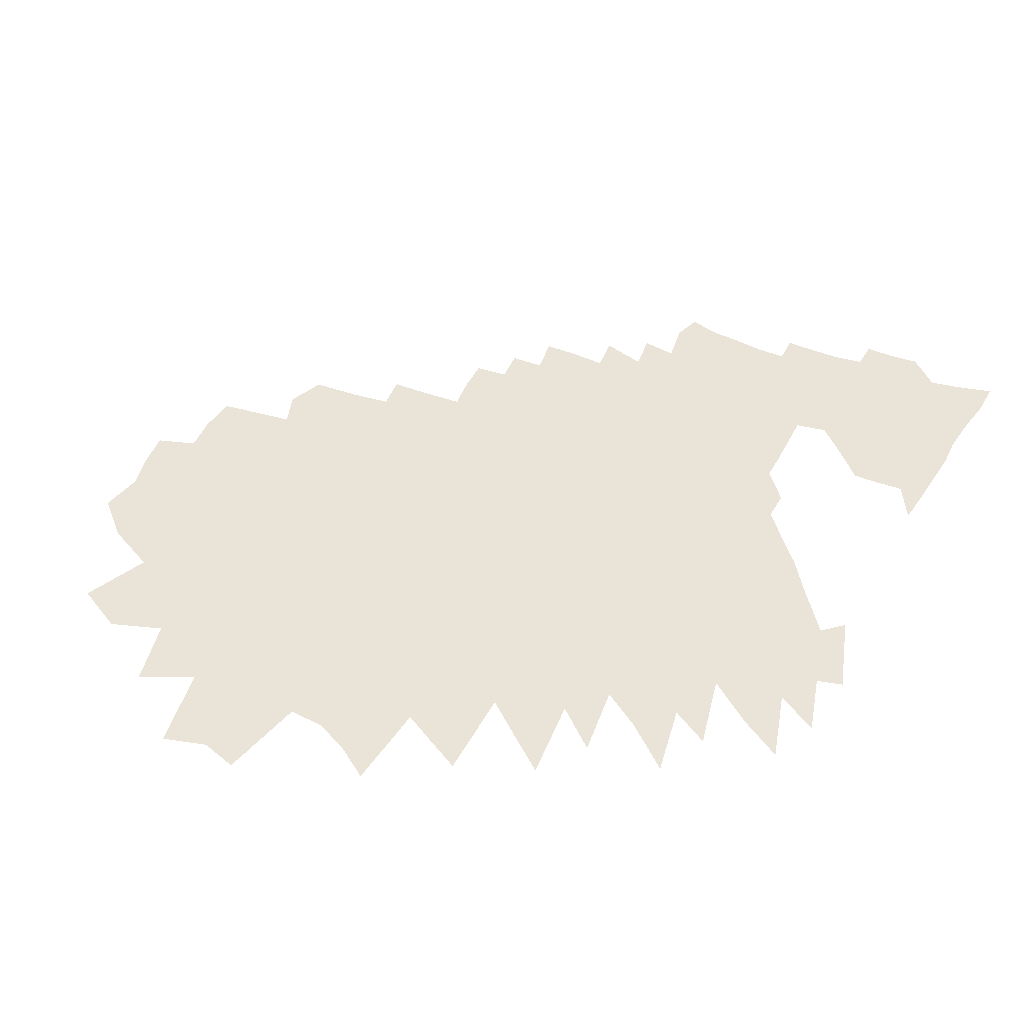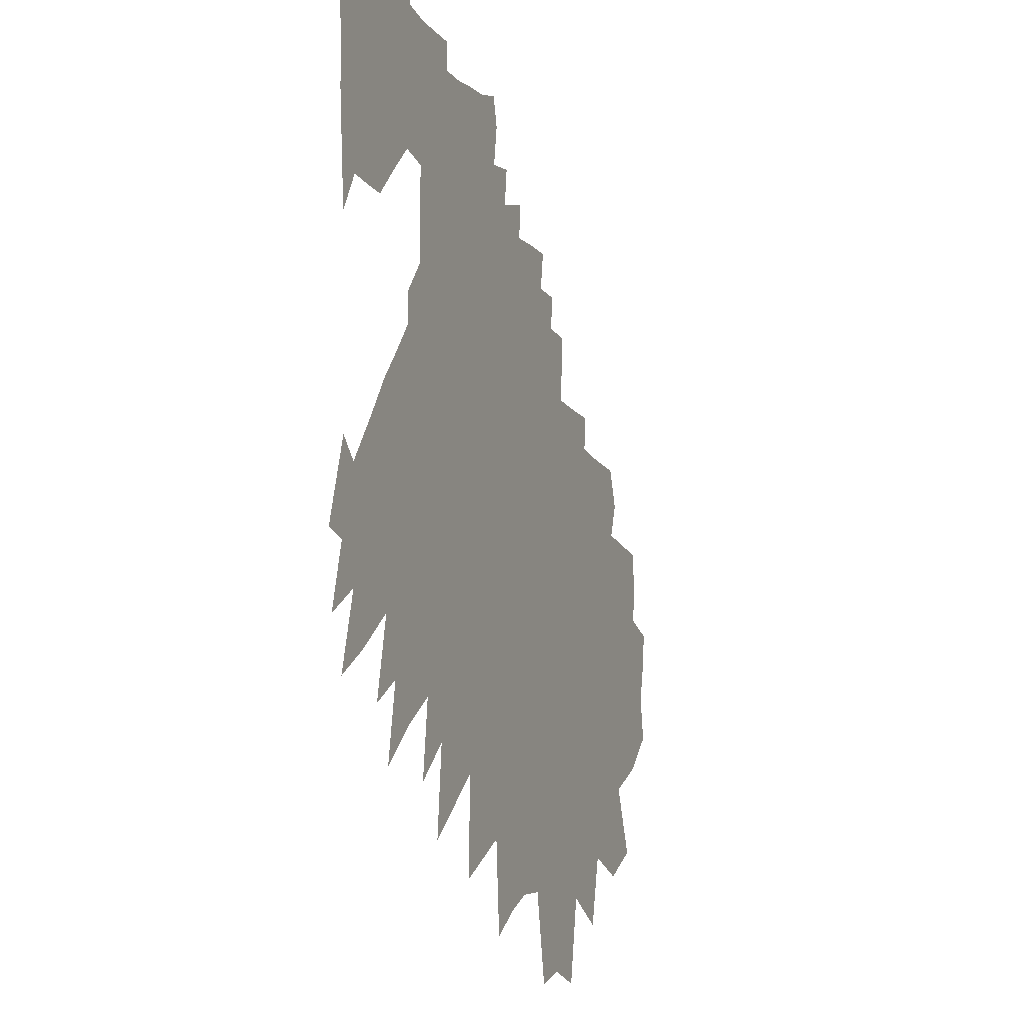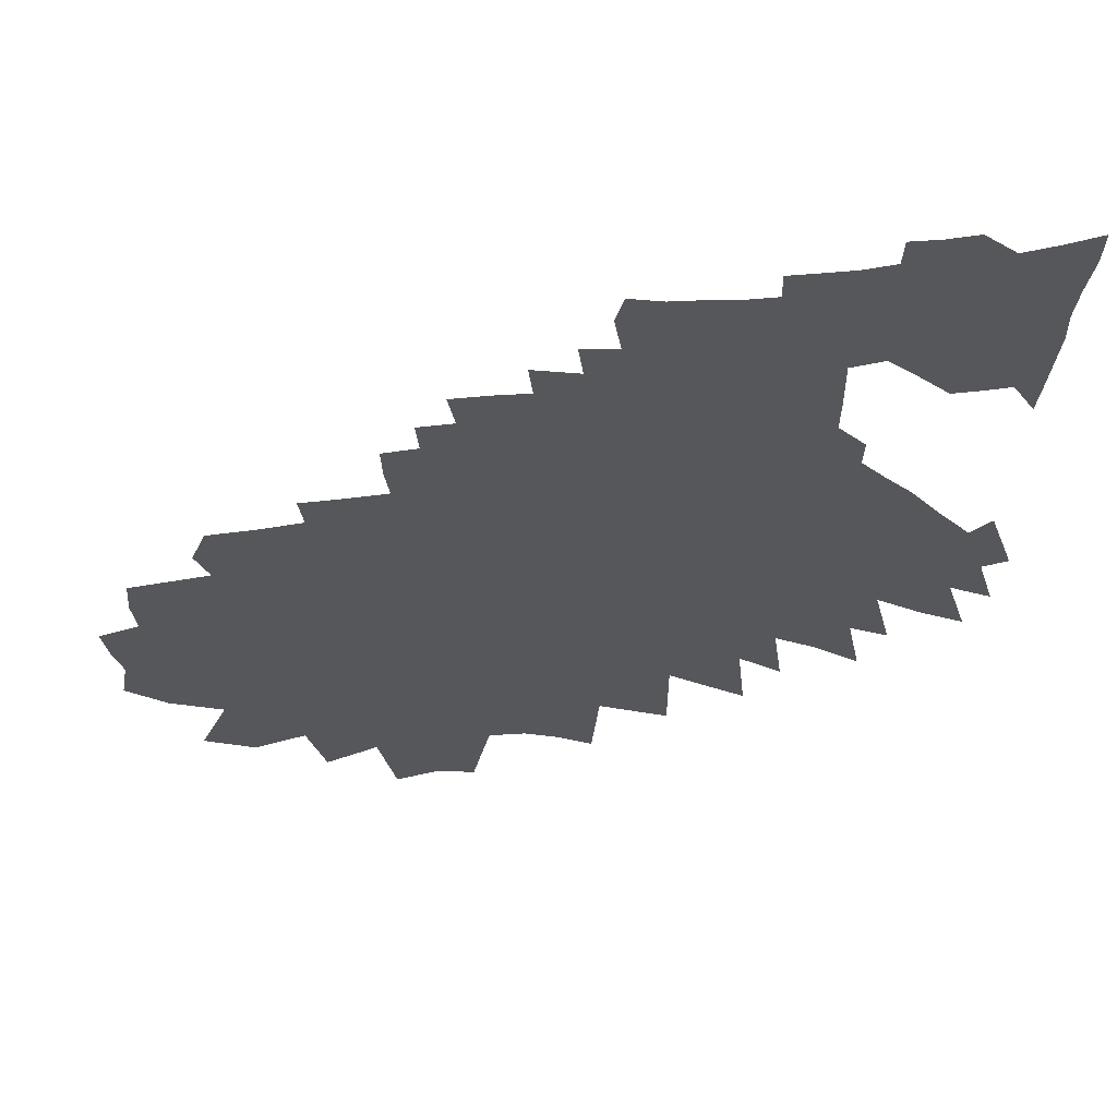
<metadata>
{"format":"obj","ext":"obj","renderer":"f3d","projection":"perspective","resolution":1024,"background":"white","views":[{"elev":43.3,"azim":26.2,"up":"+Z"},{"elev":-10.2,"azim":110.7,"up":"+Y"},{"elev":61.7,"azim":-5.7,"up":"+Y"}]}
</metadata>
<code>
v 649.7 499.6 0
v 652.6 515.9 0
v 649.3 529 0
v 647.5 542.8 0
v 664 486.1 0
v 671.6 506.3 0
v 671.4 521 0
v 669.3 534.8 0
v 661.7 547.5 0
v 660.3 561.2 0
v 661.5 575.2 0
v 672.4 451.7 0
v 682.8 476.6 0
v 690.1 496.9 0
v 696 514.7 0
v 695.2 527.7 0
v 695.8 541.2 0
v 692 553.2 0
v 688.3 565.6 0
v 689.7 578.9 0
v 685 591.7 0
v 690.4 605.7 0
v 690.5 441.7 0
v 697.7 464.3 0
v 706 486.6 0
v 710.4 503.6 0
v 716 520.6 0
v 716.7 533.2 0
v 721.4 547.2 0
v 717.6 558.1 0
v 716.7 569.9 0
v 713.8 581.7 0
v 710.9 594.1 0
v 708.2 606.7 0
v 709.5 448.4 0
v 717.6 472.5 0
v 723.8 492.4 0
v 727.3 508.1 0
v 731.6 524 0
v 733.8 537.1 0
v 735.4 549.3 0
v 733.4 560.3 0
v 732 571.7 0
v 730.5 583.3 0
v 728 595.3 0
v 722.8 608.6 0
v 721.3 621.3 0
v 716 422.5 0
v 726.9 454.2 0
v 733 476.1 0
v 738 494.9 0
v 742.6 512 0
v 746.3 527.6 0
v 747.6 539.7 0
v 747.3 550.6 0
v 745.9 561.6 0
v 745.3 573 0
v 744.1 584.5 0
v 743.6 596.1 0
v 741.5 607.6 0
v 736.5 621.6 0
v 735.2 432.3 0
v 744.6 462.6 0
v 749.6 482.7 0
v 754.7 501.8 0
v 755.6 513.9 0
v 757.5 527.3 0
v 758.8 540 0
v 758.6 551.3 0
v 757.7 562.5 0
v 757.3 573.9 0
v 756.3 585.3 0
v 756.4 597.1 0
v 752.7 610.2 0
v 750.9 622.4 0
v 749.4 635.1 0
v 749 647.3 0
v 741.4 400.6 0
v 749.7 433 0
v 757.5 462.2 0
v 762.8 484.8 0
v 766 501.3 0
v 768.2 515.7 0
v 770 529 0
v 771.2 541.3 0
v 771.2 552.4 0
v 770.5 563.4 0
v 770.3 574.8 0
v 770.1 586.2 0
v 769.8 597.6 0
v 769.3 609 0
v 766.4 621.6 0
v 762.9 635.6 0
v 761.4 648.4 0
v 760.3 660.9 0
v 757.6 405.2 0
v 765.1 437.6 0
v 772.4 469.2 0
v 775.9 487.9 0
v 778 502.5 0
v 780.4 517.7 0
v 781.6 530.1 0
v 782.2 541.5 0
v 782.6 552.9 0
v 782.5 564.1 0
v 782.5 575.3 0
v 782.3 586.6 0
v 782.1 597.9 0
v 781.4 609.1 0
v 778.7 622.4 0
v 775.5 636.2 0
v 773.7 649 0
v 772.9 661.2 0
v 770.5 675.5 0
v 771.1 400.8 0
v 777.8 433.6 0
v 784 467 0
v 787.3 487.2 0
v 789.4 501.9 0
v 791.4 517.3 0
v 792.6 529.9 0
v 793.4 541.9 0
v 793.8 553.3 0
v 794.3 564.6 0
v 794 575.7 0
v 794.2 587 0
v 793.7 598.2 0
v 792.8 609.8 0
v 791.8 621.6 0
v 789.6 634.7 0
v 787.9 647.6 0
v 785.2 662.2 0
v 783.4 675.5 0
v 791.2 432.4 0
v 795.8 465 0
v 798.5 484.4 0
v 800.6 501.4 0
v 802.4 516.9 0
v 803.7 530.3 0
v 804.5 542.2 0
v 805.3 553.9 0
v 805.2 564.7 0
v 805 575.7 0
v 805.3 587 0
v 805.3 598.3 0
v 804.5 609.9 0
v 803.6 621.6 0
v 802.2 634.1 0
v 800.7 646.9 0
v 798.6 660.7 0
v 796.4 674.7 0
v 795.1 688 0
v 804 426.2 0
v 807.4 456.8 0
v 809.9 482.8 0
v 811.7 499.9 0
v 813.3 516.5 0
v 814.6 530.7 0
v 815.4 542.5 0
v 815.9 553.8 0
v 816.2 564.8 0
v 816.2 575.8 0
v 816.3 586.9 0
v 816.7 598.2 0
v 816 609.8 0
v 815.2 621.5 0
v 814.4 633.4 0
v 813.7 645.5 0
v 812.4 658.3 0
v 813.7 669.6 0
v 811.5 683.2 0
v 809.7 697.2 0
v 816.7 417.4 0
v 819.4 451 0
v 821.4 480 0
v 822.8 498.4 0
v 824.2 514.2 0
v 825.2 529.6 0
v 826.1 542.8 0
v 826.7 553.9 0
v 827 564.7 0
v 827.2 575.7 0
v 827.4 586.8 0
v 827.9 598 0
v 827.7 609.2 0
v 827.1 620.8 0
v 826.4 632.6 0
v 825.7 644.4 0
v 825.7 655.9 0
v 826.6 667 0
v 826.1 678.6 0
v 822.5 695.2 0
v 820 710.4 0
v 823.1 721.2 0
v 832 443.8 0
v 832.9 477.2 0
v 833.9 498.1 0
v 835 512.9 0
v 835.8 528.4 0
v 836.5 541.8 0
v 837.2 553.5 0
v 837.8 564.5 0
v 838.1 575.5 0
v 838.7 586.7 0
v 839.1 597.7 0
v 838.7 608.9 0
v 838.6 620.1 0
v 838 631.6 0
v 837.9 642.9 0
v 837.9 654.1 0
v 838.5 664.9 0
v 837.6 677.2 0
v 835.6 691.8 0
v 834.2 706 0
v 834.7 717.9 0
v 844.9 436.7 0
v 844.8 471.8 0
v 844.9 495.5 0
v 846 510.5 0
v 846.4 527.2 0
v 847.2 540 0
v 847.8 552.6 0
v 848.4 564.3 0
v 848.9 575.3 0
v 849.4 586.5 0
v 849.6 597.4 0
v 849.9 608.3 0
v 849.8 619.3 0
v 849.3 630.6 0
v 849.2 641.7 0
v 849.6 652.5 0
v 849.5 663.3 0
v 848.8 675.4 0
v 847.7 688.8 0
v 846.3 703.8 0
v 845.9 717 0
v 858.8 460.2 0
v 857 489.5 0
v 856.9 509.2 0
v 857.2 525 0
v 858 537.9 0
v 858.4 551.5 0
v 858.9 563.4 0
v 859.5 575.1 0
v 859.9 586.2 0
v 860.4 597.1 0
v 860.4 607.8 0
v 860.4 618.7 0
v 860.4 629.6 0
v 860.3 640.6 0
v 860.2 651.6 0
v 859.8 662.3 0
v 859.4 674.2 0
v 858.8 687.6 0
v 857.9 701.4 0
v 857.2 715.5 0
v 873.3 448.3 0
v 870.1 480.7 0
v 868.9 503.2 0
v 868 522.8 0
v 868.9 535.7 0
v 868.9 550.3 0
v 869.3 562.8 0
v 869.8 575 0
v 870.1 585.9 0
v 870.5 596.6 0
v 870.7 607.4 0
v 870.8 618.2 0
v 870.9 629.4 0
v 870.7 640.1 0
v 871 652.1 0
v 870.6 663.1 0
v 870.2 675.5 0
v 869.6 687.3 0
v 869.1 699.2 0
v 868.2 715.4 0
v 868 726 0
v 885.9 466.6 0
v 882.3 494.7 0
v 879.2 519.5 0
v 879.6 534.3 0
v 879.2 549.9 0
v 879.5 562.3 0
v 879.8 574.5 0
v 880.1 585.7 0
v 880.4 596.1 0
v 880.8 606.6 0
v 881.2 618.1 0
v 881.2 629 0
v 881.3 640 0
v 881.3 651.5 0
v 881.1 662.1 0
v 880.8 674.3 0
v 880.3 686.1 0
v 879.9 698.8 0
v 879.3 714.2 0
v 879.2 725.8 0
v 896.8 484.8 0
v 892 512.4 0
v 891.5 529.7 0
v 890.3 546.7 0
v 889.8 561.1 0
v 889.8 573.3 0
v 890 584.6 0
v 890.3 595.4 0
v 890.7 605.9 0
v 891.2 617.5 0
v 891.5 628.3 0
v 891.6 639.3 0
v 891.7 650.9 0
v 891.6 662.1 0
v 891.3 673.8 0
v 891.1 686.5 0
v 890.4 698.3 0
v 890.3 713.5 0
v 890 725.7 0
v 914.3 469.5 0
v 909 497.6 0
v 904 523.9 0
v 902 542.3 0
v 900.3 559 0
v 899.8 572.1 0
v 900.1 583.5 0
v 900.4 594.5 0
v 900.6 605.3 0
v 901.3 616 0
v 901.6 627.2 0
v 903 676 0
v 902.4 687.8 0
v 901.6 699.8 0
v 901.2 713 0
v 901.2 727.2 0
v 901.6 737.9 0
v 923.4 488.7 0
v 916.7 518 0
v 913.9 537.7 0
v 911.3 555.8 0
v 910.9 569.1 0
v 910.7 581.5 0
v 910.4 593.9 0
v 910.6 604.5 0
v 914.2 665 0
v 913.9 677.3 0
v 913.1 688.3 0
v 912.1 699.5 0
v 911.7 711.4 0
v 911.8 724.4 0
v 912.3 737.5 0
v 934.4 504.5 0
v 928.9 528.2 0
v 923.9 550.2 0
v 922 565.9 0
v 920.4 581.2 0
v 919.9 593.9 0
v 924.9 654 0
v 924 664.3 0
v 923.8 676.3 0
v 923.7 688.8 0
v 922.6 699.8 0
v 922.2 711.5 0
v 923.1 725.4 0
v 923.4 738.4 0
v 950.1 494.5 0
v 942.1 522.5 0
v 936.6 544.6 0
v 932.6 563.8 0
v 930.5 578.9 0
v 934.7 654 0
v 933.9 664.7 0
v 934.6 677.7 0
v 934.1 689.3 0
v 933.6 701 0
v 933.9 713.6 0
v 935 727.5 0
v 957.7 512.6 0
v 951.1 536.2 0
v 943.2 562.1 0
v 944.8 654.6 0
v 945.2 666.7 0
v 945.5 678.9 0
v 945.1 690.5 0
v 945.4 703.1 0
v 946.6 716.9 0
v 946.9 729.8 0
v 960.6 538.8 0
v 950.8 569.2 0
v 953 640.2 0
v 954.3 654 0
v 955.3 667 0
v 956.4 680.1 0
v 956 691.7 0
v 957.3 705.2 0
v 959.5 720.2 0
v 959.8 733.2 0
f 5 6 1
f 1 6 2
f 6 7 2
f 2 7 3
f 7 8 3
f 3 8 4
f 8 9 4
f 13 14 5
f 5 14 6
f 14 15 6
f 6 15 7
f 15 16 7
f 7 16 8
f 16 17 8
f 8 17 9
f 17 18 9
f 9 18 10
f 18 19 10
f 10 19 11
f 19 20 11
f 23 24 12
f 12 24 13
f 24 25 13
f 13 25 14
f 25 26 14
f 14 26 15
f 26 27 15
f 15 27 16
f 27 28 16
f 16 28 17
f 28 29 17
f 17 29 18
f 29 30 18
f 18 30 19
f 30 31 19
f 19 31 20
f 31 32 20
f 20 32 21
f 32 33 21
f 21 33 22
f 33 34 22
f 23 35 24
f 35 36 24
f 24 36 25
f 36 37 25
f 25 37 26
f 37 38 26
f 26 38 27
f 38 39 27
f 27 39 28
f 39 40 28
f 28 40 29
f 40 41 29
f 29 41 30
f 41 42 30
f 30 42 31
f 42 43 31
f 31 43 32
f 43 44 32
f 32 44 33
f 44 45 33
f 33 45 34
f 45 46 34
f 48 49 35
f 35 49 36
f 49 50 36
f 36 50 37
f 50 51 37
f 37 51 38
f 51 52 38
f 38 52 39
f 52 53 39
f 39 53 40
f 53 54 40
f 40 54 41
f 54 55 41
f 41 55 42
f 55 56 42
f 42 56 43
f 56 57 43
f 43 57 44
f 57 58 44
f 44 58 45
f 58 59 45
f 45 59 46
f 59 60 46
f 46 60 47
f 60 61 47
f 48 62 49
f 62 63 49
f 49 63 50
f 63 64 50
f 50 64 51
f 64 65 51
f 51 65 52
f 65 66 52
f 52 66 53
f 66 67 53
f 53 67 54
f 67 68 54
f 54 68 55
f 68 69 55
f 55 69 56
f 69 70 56
f 56 70 57
f 70 71 57
f 57 71 58
f 71 72 58
f 58 72 59
f 72 73 59
f 59 73 60
f 73 74 60
f 60 74 61
f 74 75 61
f 78 79 62
f 62 79 63
f 79 80 63
f 63 80 64
f 80 81 64
f 64 81 65
f 81 82 65
f 65 82 66
f 82 83 66
f 66 83 67
f 83 84 67
f 67 84 68
f 84 85 68
f 68 85 69
f 85 86 69
f 69 86 70
f 86 87 70
f 70 87 71
f 87 88 71
f 71 88 72
f 88 89 72
f 72 89 73
f 89 90 73
f 73 90 74
f 90 91 74
f 74 91 75
f 91 92 75
f 75 92 76
f 92 93 76
f 76 93 77
f 93 94 77
f 78 96 79
f 96 97 79
f 79 97 80
f 97 98 80
f 80 98 81
f 98 99 81
f 81 99 82
f 99 100 82
f 82 100 83
f 100 101 83
f 83 101 84
f 101 102 84
f 84 102 85
f 102 103 85
f 85 103 86
f 103 104 86
f 86 104 87
f 104 105 87
f 87 105 88
f 105 106 88
f 88 106 89
f 106 107 89
f 89 107 90
f 107 108 90
f 90 108 91
f 108 109 91
f 91 109 92
f 109 110 92
f 92 110 93
f 110 111 93
f 93 111 94
f 111 112 94
f 94 112 95
f 112 113 95
f 96 115 97
f 115 116 97
f 97 116 98
f 116 117 98
f 98 117 99
f 117 118 99
f 99 118 100
f 118 119 100
f 100 119 101
f 119 120 101
f 101 120 102
f 120 121 102
f 102 121 103
f 121 122 103
f 103 122 104
f 122 123 104
f 104 123 105
f 123 124 105
f 105 124 106
f 124 125 106
f 106 125 107
f 125 126 107
f 107 126 108
f 126 127 108
f 108 127 109
f 127 128 109
f 109 128 110
f 128 129 110
f 110 129 111
f 129 130 111
f 111 130 112
f 130 131 112
f 112 131 113
f 131 132 113
f 113 132 114
f 132 133 114
f 116 134 117
f 134 135 117
f 117 135 118
f 135 136 118
f 118 136 119
f 136 137 119
f 119 137 120
f 137 138 120
f 120 138 121
f 138 139 121
f 121 139 122
f 139 140 122
f 122 140 123
f 140 141 123
f 123 141 124
f 141 142 124
f 124 142 125
f 142 143 125
f 125 143 126
f 143 144 126
f 126 144 127
f 144 145 127
f 127 145 128
f 145 146 128
f 128 146 129
f 146 147 129
f 129 147 130
f 147 148 130
f 130 148 131
f 148 149 131
f 131 149 132
f 149 150 132
f 132 150 133
f 150 151 133
f 134 153 135
f 153 154 135
f 135 154 136
f 154 155 136
f 136 155 137
f 155 156 137
f 137 156 138
f 156 157 138
f 138 157 139
f 157 158 139
f 139 158 140
f 158 159 140
f 140 159 141
f 159 160 141
f 141 160 142
f 160 161 142
f 142 161 143
f 161 162 143
f 143 162 144
f 162 163 144
f 144 163 145
f 163 164 145
f 145 164 146
f 164 165 146
f 146 165 147
f 165 166 147
f 147 166 148
f 166 167 148
f 148 167 149
f 167 168 149
f 149 168 150
f 168 169 150
f 150 169 151
f 169 170 151
f 151 170 152
f 170 171 152
f 153 173 154
f 173 174 154
f 154 174 155
f 174 175 155
f 155 175 156
f 175 176 156
f 156 176 157
f 176 177 157
f 157 177 158
f 177 178 158
f 158 178 159
f 178 179 159
f 159 179 160
f 179 180 160
f 160 180 161
f 180 181 161
f 161 181 162
f 181 182 162
f 162 182 163
f 182 183 163
f 163 183 164
f 183 184 164
f 164 184 165
f 184 185 165
f 165 185 166
f 185 186 166
f 166 186 167
f 186 187 167
f 167 187 168
f 187 188 168
f 168 188 169
f 188 189 169
f 169 189 170
f 189 190 170
f 170 190 171
f 190 191 171
f 171 191 172
f 191 192 172
f 174 195 175
f 195 196 175
f 175 196 176
f 196 197 176
f 176 197 177
f 197 198 177
f 177 198 178
f 198 199 178
f 178 199 179
f 199 200 179
f 179 200 180
f 200 201 180
f 180 201 181
f 201 202 181
f 181 202 182
f 202 203 182
f 182 203 183
f 203 204 183
f 183 204 184
f 204 205 184
f 184 205 185
f 205 206 185
f 185 206 186
f 206 207 186
f 186 207 187
f 207 208 187
f 187 208 188
f 208 209 188
f 188 209 189
f 209 210 189
f 189 210 190
f 210 211 190
f 190 211 191
f 211 212 191
f 191 212 192
f 212 213 192
f 192 213 193
f 213 214 193
f 193 214 194
f 214 215 194
f 195 216 196
f 216 217 196
f 196 217 197
f 217 218 197
f 197 218 198
f 218 219 198
f 198 219 199
f 219 220 199
f 199 220 200
f 220 221 200
f 200 221 201
f 221 222 201
f 201 222 202
f 222 223 202
f 202 223 203
f 223 224 203
f 203 224 204
f 224 225 204
f 204 225 205
f 225 226 205
f 205 226 206
f 226 227 206
f 206 227 207
f 227 228 207
f 207 228 208
f 228 229 208
f 208 229 209
f 229 230 209
f 209 230 210
f 230 231 210
f 210 231 211
f 231 232 211
f 211 232 212
f 232 233 212
f 212 233 213
f 233 234 213
f 213 234 214
f 234 235 214
f 214 235 215
f 235 236 215
f 217 237 218
f 237 238 218
f 218 238 219
f 238 239 219
f 219 239 220
f 239 240 220
f 220 240 221
f 240 241 221
f 221 241 222
f 241 242 222
f 222 242 223
f 242 243 223
f 223 243 224
f 243 244 224
f 224 244 225
f 244 245 225
f 225 245 226
f 245 246 226
f 226 246 227
f 246 247 227
f 227 247 228
f 247 248 228
f 228 248 229
f 248 249 229
f 229 249 230
f 249 250 230
f 230 250 231
f 250 251 231
f 231 251 232
f 251 252 232
f 232 252 233
f 252 253 233
f 233 253 234
f 253 254 234
f 234 254 235
f 254 255 235
f 235 255 236
f 255 256 236
f 237 257 238
f 257 258 238
f 238 258 239
f 258 259 239
f 239 259 240
f 259 260 240
f 240 260 241
f 260 261 241
f 241 261 242
f 261 262 242
f 242 262 243
f 262 263 243
f 243 263 244
f 263 264 244
f 244 264 245
f 264 265 245
f 245 265 246
f 265 266 246
f 246 266 247
f 266 267 247
f 247 267 248
f 267 268 248
f 248 268 249
f 268 269 249
f 249 269 250
f 269 270 250
f 250 270 251
f 270 271 251
f 251 271 252
f 271 272 252
f 252 272 253
f 272 273 253
f 253 273 254
f 273 274 254
f 254 274 255
f 274 275 255
f 255 275 256
f 275 276 256
f 258 278 259
f 278 279 259
f 259 279 260
f 279 280 260
f 260 280 261
f 280 281 261
f 261 281 262
f 281 282 262
f 262 282 263
f 282 283 263
f 263 283 264
f 283 284 264
f 264 284 265
f 284 285 265
f 265 285 266
f 285 286 266
f 266 286 267
f 286 287 267
f 267 287 268
f 287 288 268
f 268 288 269
f 288 289 269
f 269 289 270
f 289 290 270
f 270 290 271
f 290 291 271
f 271 291 272
f 291 292 272
f 272 292 273
f 292 293 273
f 273 293 274
f 293 294 274
f 274 294 275
f 294 295 275
f 275 295 276
f 295 296 276
f 276 296 277
f 296 297 277
f 279 298 280
f 298 299 280
f 280 299 281
f 299 300 281
f 281 300 282
f 300 301 282
f 282 301 283
f 301 302 283
f 283 302 284
f 302 303 284
f 284 303 285
f 303 304 285
f 285 304 286
f 304 305 286
f 286 305 287
f 305 306 287
f 287 306 288
f 306 307 288
f 288 307 289
f 307 308 289
f 289 308 290
f 308 309 290
f 290 309 291
f 309 310 291
f 291 310 292
f 310 311 292
f 292 311 293
f 311 312 293
f 293 312 294
f 312 313 294
f 294 313 295
f 313 314 295
f 295 314 296
f 314 315 296
f 296 315 297
f 315 316 297
f 298 317 299
f 317 318 299
f 299 318 300
f 318 319 300
f 300 319 301
f 319 320 301
f 301 320 302
f 320 321 302
f 302 321 303
f 321 322 303
f 303 322 304
f 322 323 304
f 304 323 305
f 323 324 305
f 305 324 306
f 324 325 306
f 306 325 307
f 325 326 307
f 307 326 308
f 326 327 308
f 308 327 309
f 312 328 313
f 328 329 313
f 313 329 314
f 329 330 314
f 314 330 315
f 330 331 315
f 315 331 316
f 331 332 316
f 318 334 319
f 334 335 319
f 319 335 320
f 335 336 320
f 320 336 321
f 336 337 321
f 321 337 322
f 337 338 322
f 322 338 323
f 338 339 323
f 323 339 324
f 339 340 324
f 324 340 325
f 340 341 325
f 325 341 326
f 342 343 328
f 328 343 329
f 343 344 329
f 329 344 330
f 344 345 330
f 330 345 331
f 345 346 331
f 331 346 332
f 346 347 332
f 332 347 333
f 347 348 333
f 335 349 336
f 349 350 336
f 336 350 337
f 350 351 337
f 337 351 338
f 351 352 338
f 338 352 339
f 352 353 339
f 339 353 340
f 353 354 340
f 340 354 341
f 355 356 342
f 342 356 343
f 356 357 343
f 343 357 344
f 357 358 344
f 344 358 345
f 358 359 345
f 345 359 346
f 359 360 346
f 346 360 347
f 360 361 347
f 347 361 348
f 361 362 348
f 349 363 350
f 363 364 350
f 350 364 351
f 364 365 351
f 351 365 352
f 365 366 352
f 352 366 353
f 366 367 353
f 353 367 354
f 355 368 356
f 368 369 356
f 356 369 357
f 369 370 357
f 357 370 358
f 370 371 358
f 358 371 359
f 371 372 359
f 359 372 360
f 372 373 360
f 360 373 361
f 373 374 361
f 361 374 362
f 364 375 365
f 375 376 365
f 365 376 366
f 376 377 366
f 366 377 367
f 368 378 369
f 378 379 369
f 369 379 370
f 379 380 370
f 370 380 371
f 380 381 371
f 371 381 372
f 381 382 372
f 372 382 373
f 382 383 373
f 373 383 374
f 383 384 374
f 376 385 377
f 385 386 377
f 387 388 378
f 378 388 379
f 388 389 379
f 379 389 380
f 389 390 380
f 380 390 381
f 390 391 381
f 381 391 382
f 391 392 382
f 382 392 383
f 392 393 383
f 383 393 384
f 393 394 384

</code>
